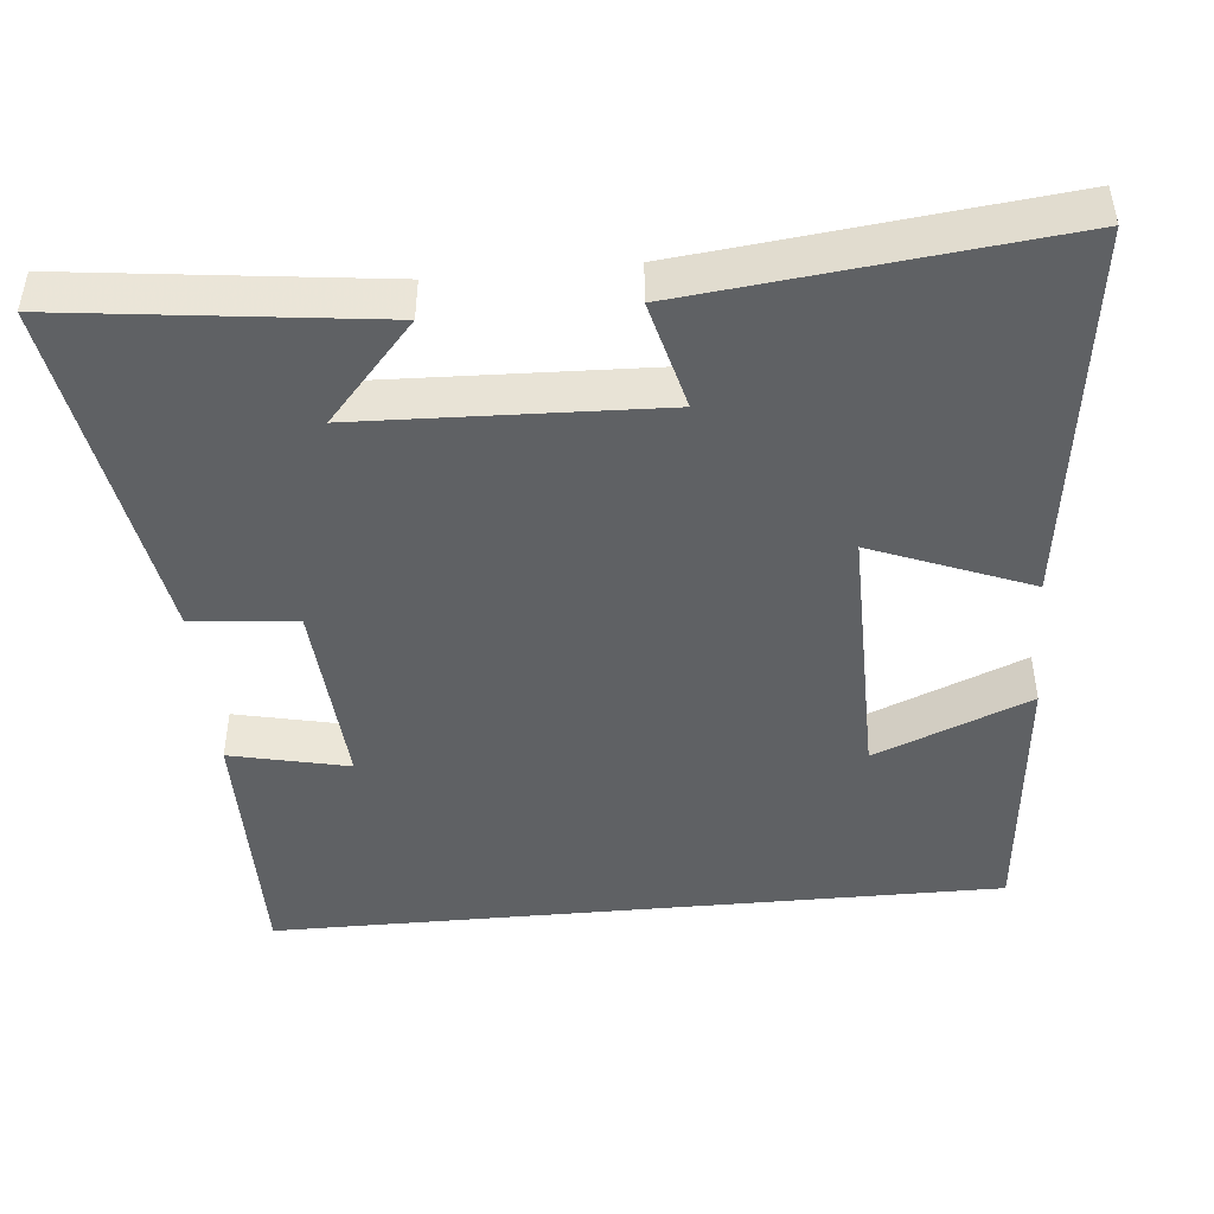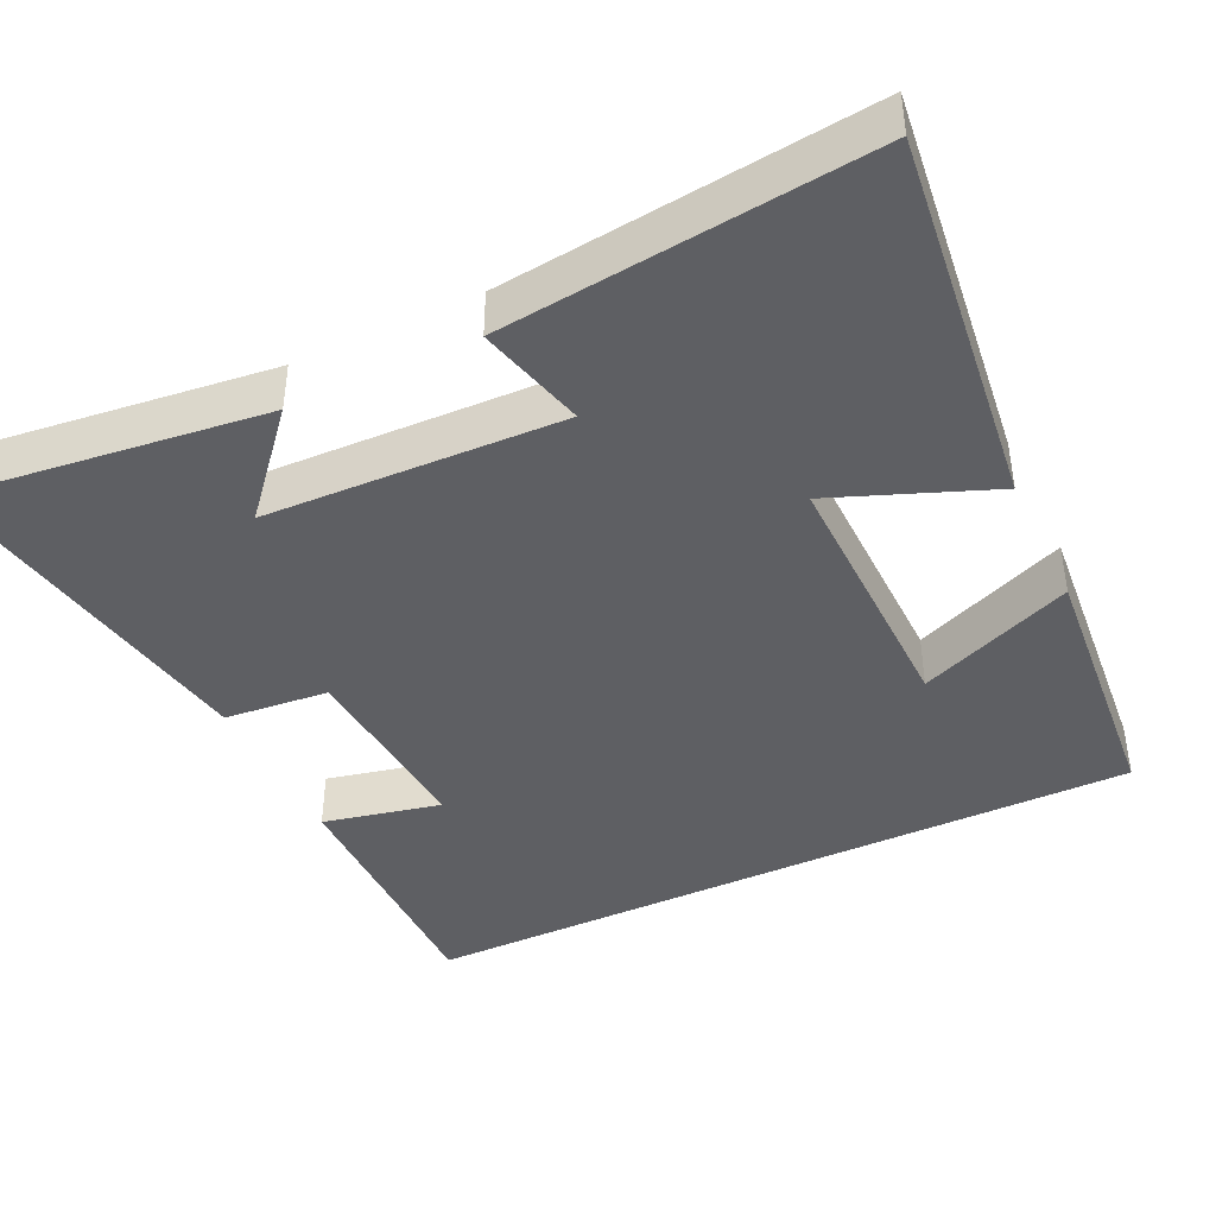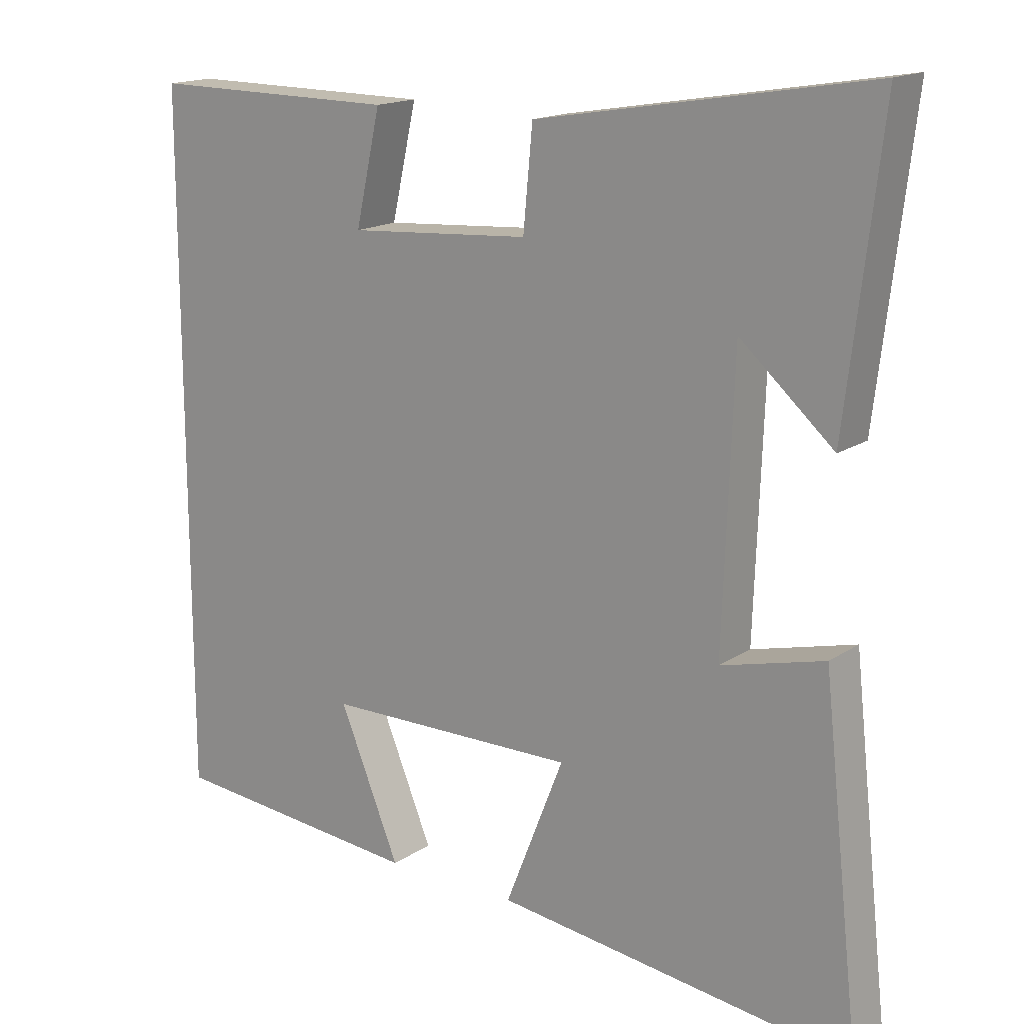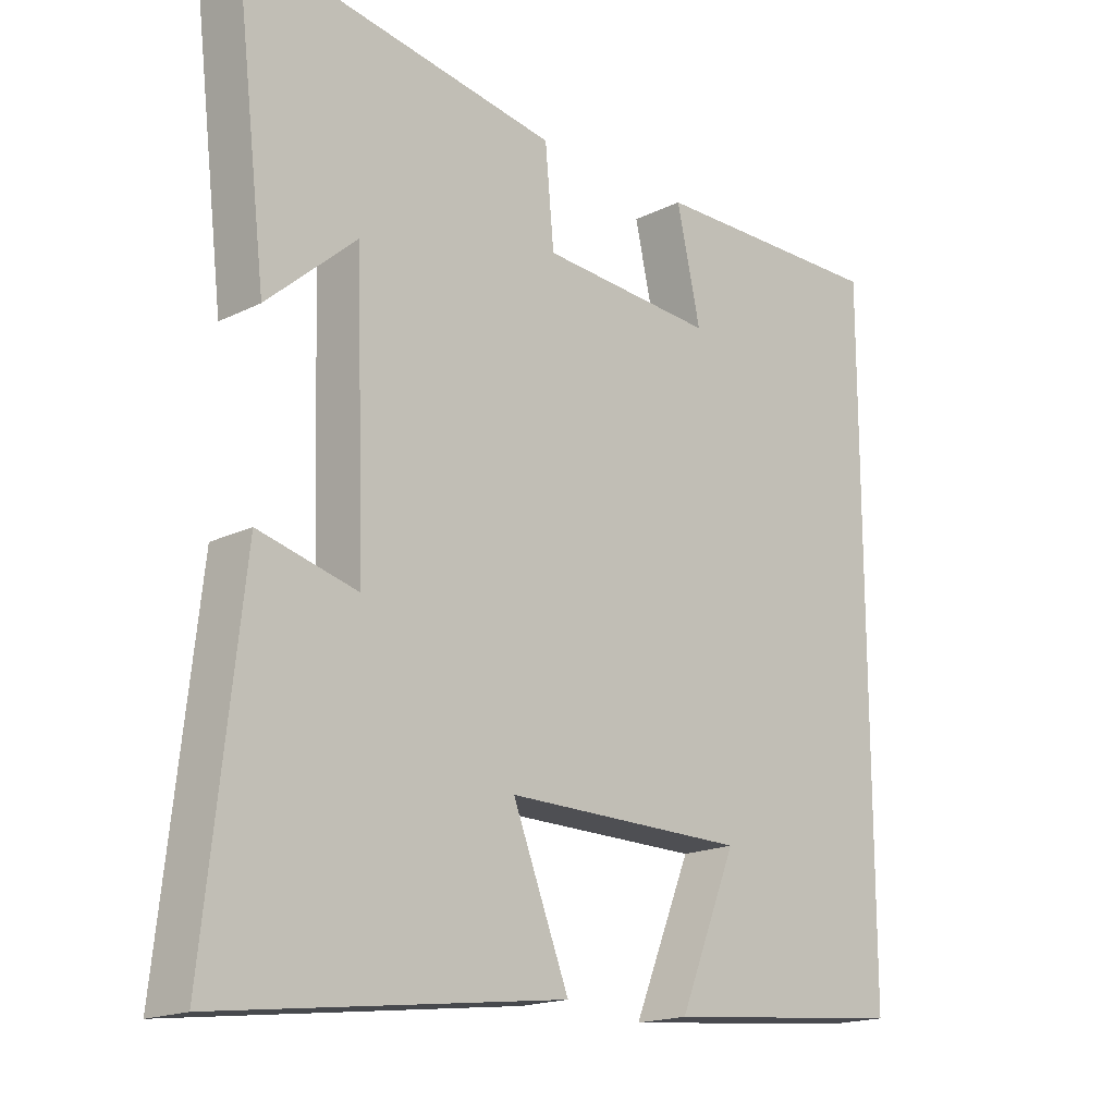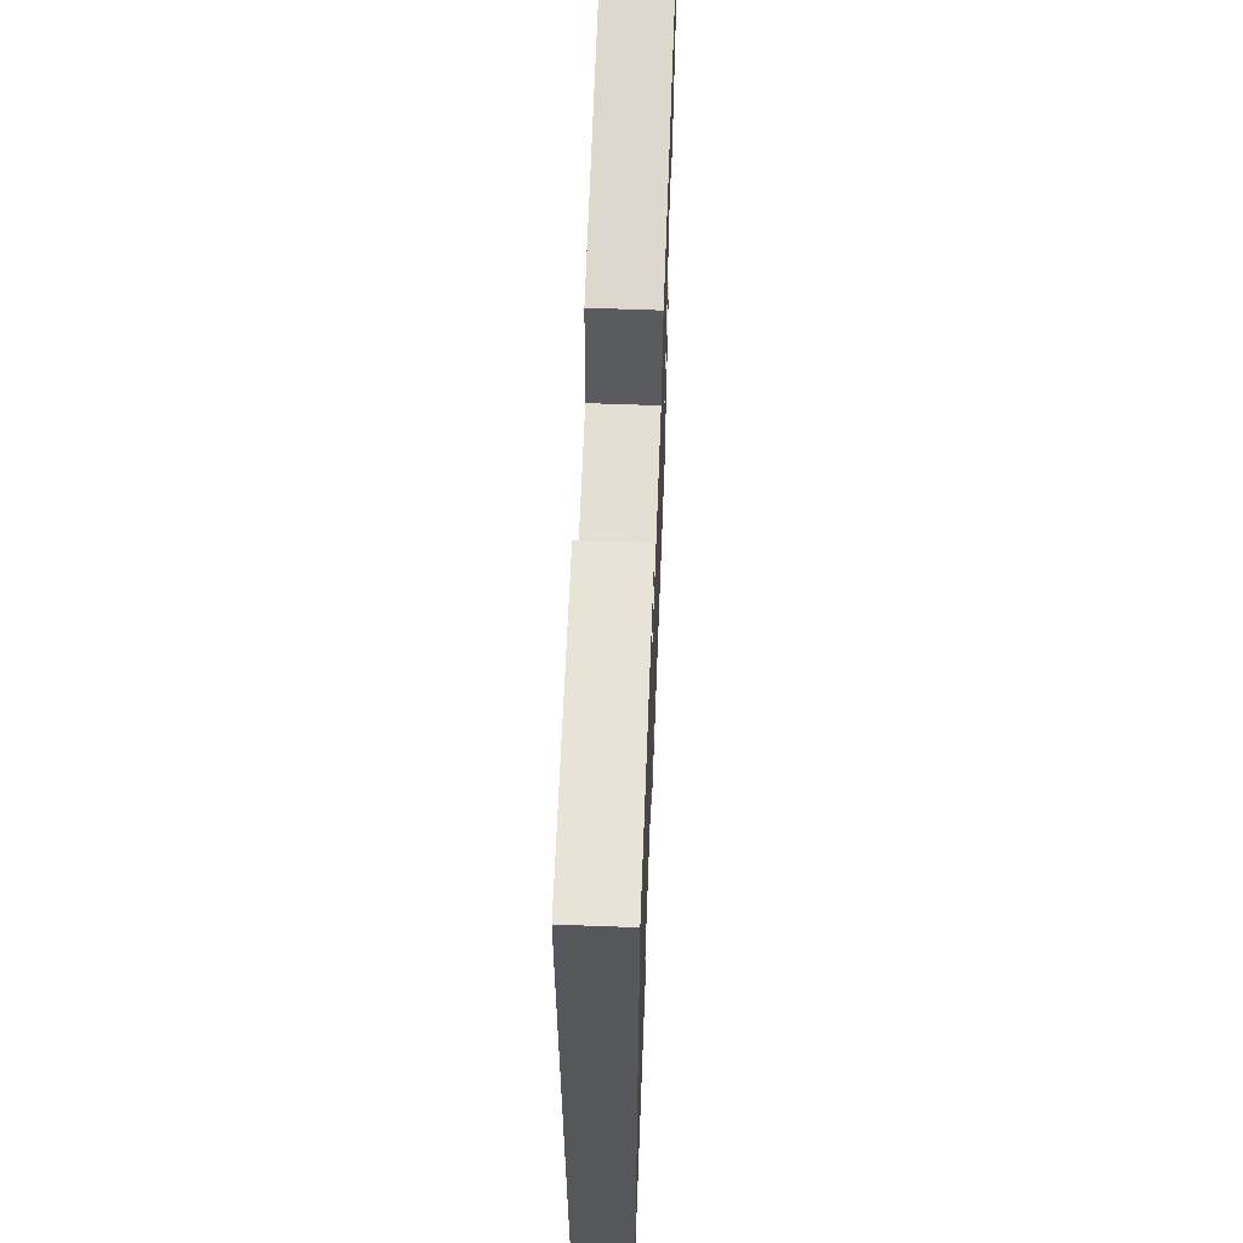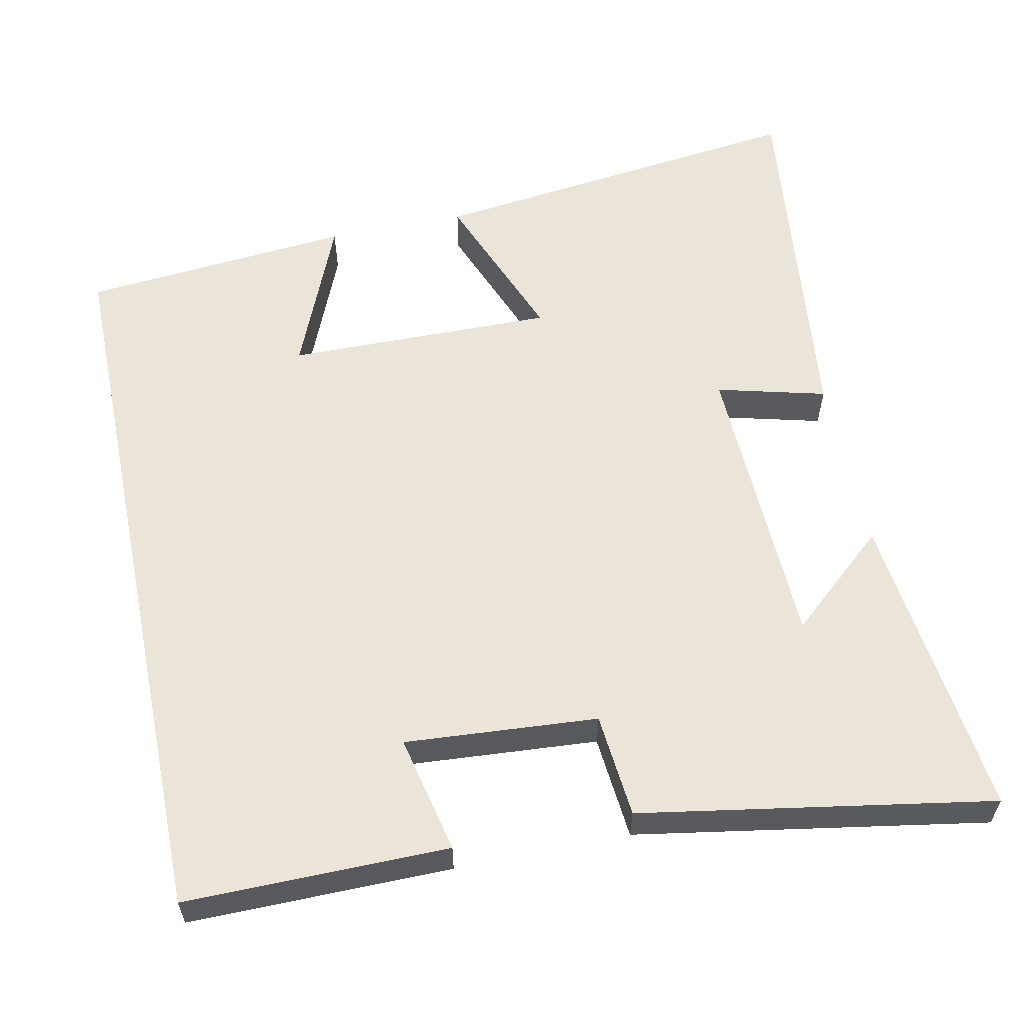
<metadata>
{"format":"obj","ext":"obj","renderer":"f3d","projection":"perspective","resolution":1024,"background":"white","views":[{"elev":-45.5,"azim":95.3,"up":"+Y"},{"elev":-41.7,"azim":115.6,"up":"+Y"},{"elev":16.3,"azim":37.0,"up":"+Z"},{"elev":-17.6,"azim":134.1,"up":"+Z"},{"elev":62.7,"azim":-87.8,"up":"+Z"},{"elev":58.7,"azim":-11.6,"up":"+Y"}]}
</metadata>
<code>
v -0.5 0.07 -0.467
v -0.5 0.07 0.503
v -0.151 0.07 0.5
v -0.186 0.07 0.343
v 0.07 0.07 0.361
v 0.083 0.07 0.5
v 0.549 0.07 0.578
v 0.5 0.07 0.166
v 0.369 0.07 0.281
v 0.355 0.07 -0.113
v 0.5 0.07 -0.076
v 0.554 0.07 -0.563
v 0.047 0.07 -0.5
v 0.13 0.07 -0.29
v -0.226 0.07 -0.294
v -0.141 0.07 -0.5
v -0.5 0 -0.467
v -0.5 0 0.503
v -0.151 0 0.5
v -0.186 0 0.343
v 0.07 0 0.361
v 0.083 0 0.5
v 0.549 0 0.578
v 0.5 0 0.166
v 0.369 0 0.281
v 0.355 0 -0.113
v 0.5 0 -0.076
v 0.554 0 -0.563
v 0.047 0 -0.5
v 0.13 0 -0.29
v -0.226 0 -0.294
v -0.141 0 -0.5
f 15 16 1
f 12 13 14
f 11 12 14
f 10 11 14
f 9 10 14 15
f 7 8 9
f 5 6 7 9
f 9 15 1
f 5 9 1
f 4 5 1
f 1 2 3 4
f 17 32 31
f 30 29 28
f 30 28 27
f 30 27 26
f 31 30 26 25
f 25 24 23
f 25 23 22 21
f 17 31 25
f 17 25 21
f 17 21 20
f 20 19 18 17
f 1 17 18 2
f 2 18 19 3
f 3 19 20 4
f 4 20 21 5
f 5 21 22 6
f 6 22 23 7
f 7 23 24 8
f 8 24 25 9
f 9 25 26 10
f 10 26 27 11
f 11 27 28 12
f 12 28 29 13
f 13 29 30 14
f 14 30 31 15
f 15 31 32 16
f 16 32 17 1

</code>
